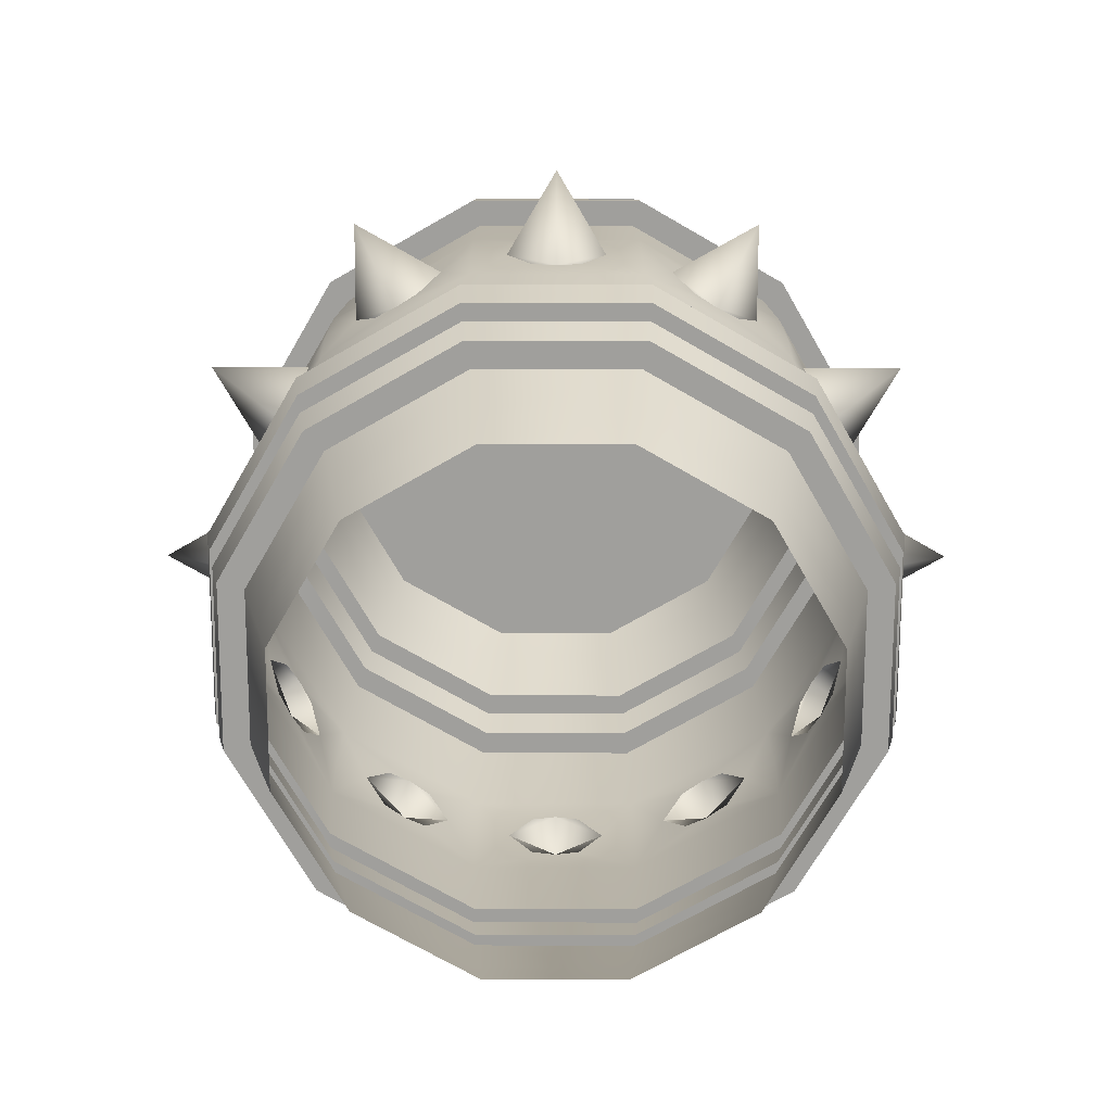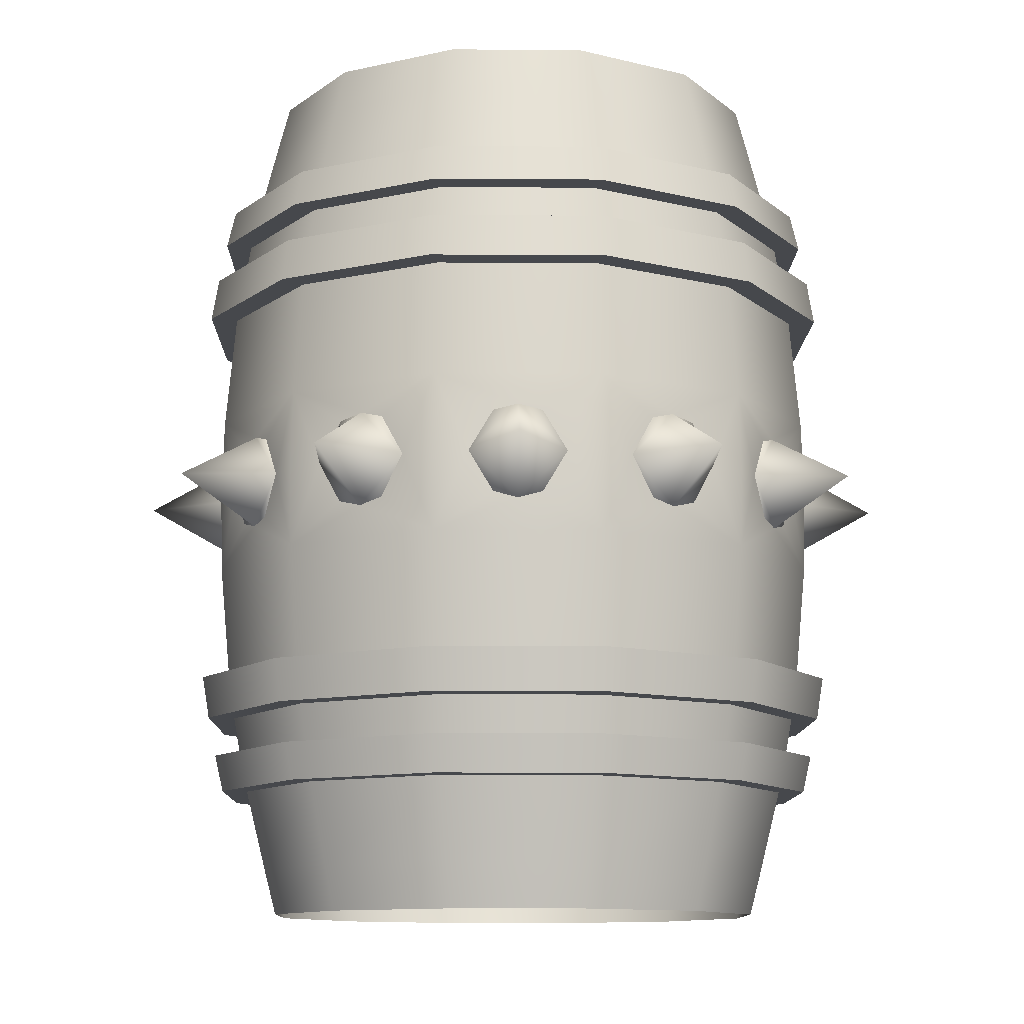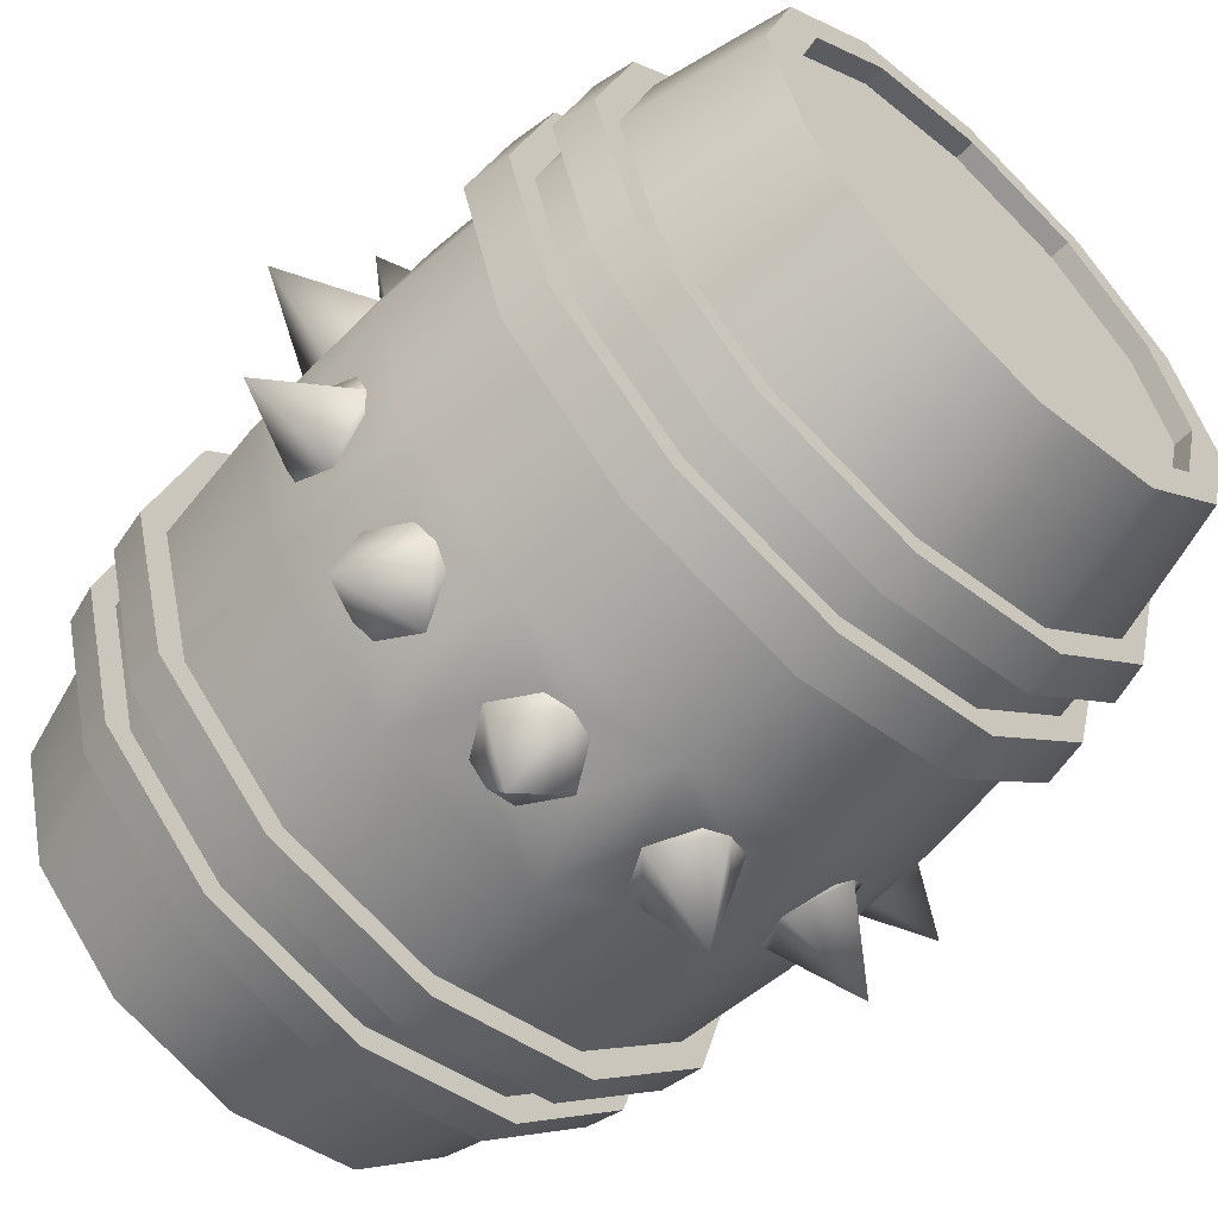
<metadata>
{"format":"obj","ext":"obj","renderer":"f3d","projection":"perspective","resolution":1024,"background":"white","views":[{"elev":-71.2,"azim":134.9,"up":"+Y"},{"elev":-11.2,"azim":73.9,"up":"+Y"},{"elev":-59.8,"azim":136.5,"up":"+Z"}]}
</metadata>
<code>
g default
v 250.1 -99.62 -28.98
v 228.9 -99.62 -50.2
v 199.9 -99.62 -57.97
v 170.9 -99.62 -50.2
v 149.7 -99.62 -28.98
v 141.9 -99.62 0
v 149.7 -99.62 28.98
v 170.9 -99.62 50.2
v 199.9 -99.62 57.97
v 228.9 -99.62 50.2
v 250.1 -99.62 28.98
v 257.8 -99.62 0
v 252.4 -89.36 -30.33
v 230.2 -89.36 -52.53
v 199.9 -89.36 -60.66
v 169.5 -89.36 -52.53
v 147.3 -89.36 -30.33
v 139.2 -89.36 0
v 147.3 -89.36 30.33
v 169.5 -89.36 52.53
v 199.9 -89.36 60.66
v 230.2 -89.36 52.53
v 252.4 -89.36 30.33
v 260.5 -89.36 0
v 256.4 -71.04 -32.64
v 232.5 -71.04 -56.53
v 199.9 -71.04 -65.27
v 167.2 -71.04 -56.53
v 143.3 -71.04 -32.64
v 134.6 -71.04 0
v 143.3 -71.04 32.64
v 167.2 -71.04 56.53
v 199.9 -71.04 65.27
v 232.5 -71.04 56.53
v 256.4 -71.04 32.64
v 265.1 -71.04 0
v 257.9 -62.73 -33.52
v 233.4 -62.73 -58.06
v 199.9 -62.73 -67.04
v 166.4 -62.73 -58.06
v 141.8 -62.73 -33.52
v 132.8 -62.73 0
v 141.8 -62.73 33.52
v 166.4 -62.73 58.06
v 199.9 -62.73 67.04
v 233.4 -62.73 58.06
v 257.9 -62.73 33.52
v 266.9 -62.73 0
v 259.4 -53.77 -34.34
v 234.2 -53.77 -59.48
v 199.9 -53.77 -68.68
v 165.5 -53.77 -59.48
v 140.4 -53.77 -34.34
v 131.2 -53.77 0
v 140.4 -53.77 34.34
v 165.5 -53.77 59.48
v 199.9 -53.77 68.68
v 234.2 -53.77 59.48
v 259.4 -53.77 34.34
v 268.6 -53.77 0
v 260.6 -44.18 -35.06
v 234.9 -44.18 -60.72
v 199.9 -44.18 -70.12
v 164.8 -44.18 -60.72
v 139.2 -44.18 -35.06
v 129.8 -44.18 0
v 139.2 -44.18 35.06
v 164.8 -44.18 60.72
v 199.9 -44.18 70.12
v 234.9 -44.18 60.72
v 260.6 -44.18 35.06
v 270 -44.18 0
v 262.7 -17.81 -36.27
v 236.1 -17.81 -62.83
v 199.9 -17.81 -72.55
v 163.6 -17.81 -62.83
v 137 -17.81 -36.27
v 127.3 -17.81 0
v 137 -17.81 36.27
v 163.6 -17.81 62.83
v 199.9 -17.81 72.55
v 236.1 -17.81 62.83
v 262.7 -17.81 36.27
v 272.4 -17.81 0
v 263.1 -5e-06 -36.5
v 236.4 -5e-06 -63.22
v 199.9 -5e-06 -73
v 163.4 -5e-06 -63.22
v 136.7 -5e-06 -36.5
v 126.9 -5e-06 0
v 136.7 -5e-06 36.5
v 163.4 -5e-06 63.22
v 199.9 -5e-06 73
v 236.4 -5e-06 63.22
v 263.1 -5e-06 36.5
v 272.9 -5e-06 0
v 262.7 17.81 -36.27
v 236.1 17.81 -62.83
v 199.9 17.81 -72.55
v 163.6 17.81 -62.83
v 137 17.81 -36.27
v 127.3 17.81 0
v 137 17.81 36.27
v 163.6 17.81 62.83
v 199.9 17.81 72.55
v 236.1 17.81 62.83
v 262.7 17.81 36.27
v 272.4 17.81 0
v 260.6 43.92 -35.08
v 235 43.92 -60.75
v 199.9 43.92 -70.15
v 164.8 43.92 -60.75
v 139.1 43.92 -35.08
v 129.7 43.92 0
v 139.1 43.92 35.08
v 164.8 43.92 60.75
v 199.9 43.92 70.15
v 235 43.92 60.75
v 260.6 43.92 35.08
v 270 43.92 0
v 259.4 53.67 -34.34
v 234.2 53.67 -59.48
v 199.9 53.67 -68.68
v 165.5 53.67 -59.48
v 140.4 53.67 -34.34
v 131.2 53.67 0
v 140.4 53.67 34.34
v 165.5 53.67 59.48
v 199.9 53.67 68.68
v 234.2 53.67 59.48
v 259.4 53.67 34.34
v 268.6 53.67 0
v 257.9 62.8 -33.51
v 233.4 62.8 -58.05
v 199.9 62.8 -67.03
v 166.4 62.8 -58.05
v 141.8 62.8 -33.51
v 132.8 62.8 0
v 141.8 62.8 33.51
v 166.4 62.8 58.05
v 199.9 62.8 67.03
v 233.4 62.8 58.05
v 257.9 62.8 33.51
v 266.9 62.8 0
v 256.4 71.26 -32.61
v 232.5 71.26 -56.49
v 199.9 71.26 -65.22
v 167.3 71.26 -56.49
v 143.4 71.26 -32.61
v 134.7 71.26 0
v 143.4 71.26 32.61
v 167.3 71.26 56.49
v 199.9 71.26 65.22
v 232.5 71.26 56.49
v 256.4 71.26 32.61
v 265.1 71.26 0
v 252.4 89.36 -30.33
v 230.2 89.36 -52.53
v 199.9 89.36 -60.66
v 169.5 89.36 -52.53
v 147.3 89.36 -30.33
v 139.2 89.36 0
v 147.3 89.36 30.33
v 169.5 89.36 52.53
v 199.9 89.36 60.66
v 230.2 89.36 52.53
v 252.4 89.36 30.33
v 260.5 89.36 0
v 250.1 99.62 -28.98
v 228.9 99.62 -50.2
v 199.9 99.62 -57.97
v 170.9 99.62 -50.2
v 149.7 99.62 -28.98
v 141.9 99.62 0
v 149.7 99.62 28.98
v 170.9 99.62 50.2
v 199.9 99.62 57.97
v 228.9 99.62 50.2
v 250.1 99.62 28.98
v 257.8 99.62 0
v 261.5 -71.04 -35.55
v 235.4 -71.04 -61.57
v 236.4 -62.73 -63.24
v 263.1 -62.73 -36.51
v 199.9 -71.04 -71.1
v 199.9 -62.73 -73.03
v 164.3 -71.04 -61.57
v 163.4 -62.73 -63.24
v 138.3 -71.04 -35.55
v 136.6 -62.73 -36.51
v 128.8 -71.04 0
v 126.8 -62.73 0
v 138.3 -71.04 35.55
v 136.6 -62.73 36.51
v 164.3 -71.04 61.57
v 163.4 -62.73 63.24
v 199.9 -71.04 71.1
v 199.9 -62.73 73.03
v 235.4 -71.04 61.57
v 236.4 -62.73 63.24
v 261.5 -71.04 35.55
v 263.1 -62.73 36.51
v 271 -71.04 0
v 272.9 -62.73 0
v 264.7 -53.77 -37.4
v 237.3 -53.77 -64.79
v 238.1 -44.18 -66.14
v 266 -44.18 -38.19
v 199.9 -53.77 -74.81
v 199.9 -44.18 -76.38
v 162.5 -53.77 -64.79
v 161.7 -44.18 -66.14
v 135.1 -53.77 -37.4
v 133.7 -44.18 -38.19
v 125.1 -53.77 0
v 123.5 -44.18 0
v 135.1 -53.77 37.4
v 133.7 -44.18 38.19
v 162.5 -53.77 64.79
v 161.7 -44.18 66.14
v 199.9 -53.77 74.81
v 199.9 -44.18 76.38
v 237.3 -53.77 64.79
v 238.1 -44.18 66.14
v 264.7 -53.77 37.4
v 266 -44.18 38.19
v 274.7 -53.77 0
v 276.3 -44.18 0
v 266.1 43.92 -38.21
v 238.1 43.92 -66.18
v 237.3 53.67 -64.79
v 264.7 53.67 -37.4
v 199.9 43.92 -76.41
v 199.9 53.67 -74.81
v 161.7 43.92 -66.18
v 162.5 53.67 -64.79
v 133.7 43.92 -38.21
v 135.1 53.67 -37.4
v 123.5 43.92 0
v 125.1 53.67 0
v 133.7 43.92 38.21
v 135.1 53.67 37.4
v 161.7 43.92 66.18
v 162.5 53.67 64.79
v 199.9 43.92 76.41
v 199.9 53.67 74.81
v 238.1 43.92 66.18
v 237.3 53.67 64.79
v 266.1 43.92 38.21
v 264.7 53.67 37.4
v 276.3 43.92 0
v 274.7 53.67 0
v 263.1 62.8 -36.51
v 236.4 62.8 -63.23
v 235.4 71.26 -61.53
v 261.4 71.26 -35.52
v 199.9 62.8 -73.01
v 199.9 71.26 -71.05
v 163.4 62.8 -63.23
v 164.4 71.26 -61.53
v 136.6 62.8 -36.51
v 138.3 71.26 -35.52
v 126.9 62.8 0
v 128.8 71.26 0
v 136.6 62.8 36.51
v 138.3 71.26 35.52
v 163.4 62.8 63.23
v 164.4 71.26 61.53
v 199.9 62.8 73.01
v 199.9 71.26 71.05
v 236.4 62.8 63.23
v 235.4 71.26 61.53
v 263.1 62.8 36.51
v 261.4 71.26 35.52
v 272.9 62.8 0
v 270.9 71.26 0
v 249.6 -10.63 -49.77
v 263 -6e-06 -63.08
v 218.1 -10.63 -67.99
v 223 -5e-06 -86.17
v 181.7 -10.63 -67.99
v 176.8 -6e-06 -86.17
v 150.1 -10.63 -49.77
v 136.8 -5e-06 -63.08
v 131.9 -10.63 -18.22
v 113.7 -7e-06 -23.09
v 131.9 -10.63 18.22
v 113.7 -7e-06 23.09
v 150.1 -10.63 49.77
v 136.8 -5e-06 63.08
v 181.7 -10.63 67.99
v 176.8 -4e-06 86.17
v 218.1 -10.63 67.99
v 223 -6e-06 86.17
v 249.6 -10.63 49.77
v 263 -6e-06 63.08
v 267.9 -10.63 18.22
v 286 -7e-06 23.09
v 267.9 -10.63 -18.22
v 286 -4e-06 -23.09
v 249.6 10.63 -49.77
v 218.1 10.63 -67.99
v 181.7 10.63 -67.99
v 150.1 10.63 -49.77
v 131.9 10.63 -18.22
v 131.9 10.63 18.22
v 150.1 10.63 49.77
v 181.7 10.63 67.99
v 218.1 10.63 67.99
v 249.6 10.63 49.77
v 267.9 10.63 18.22
v 267.9 10.63 -18.22
v 253.5 -9.204 -45.88
v 223.4 -9.204 -66.56
v 187 -9.204 -69.41
v 154 -9.204 -53.66
v 133.3 -9.204 -23.53
v 130.5 -9.204 12.91
v 146.2 -9.204 45.88
v 176.3 -9.204 66.56
v 212.8 -9.204 69.41
v 245.8 -9.204 53.66
v 266.4 -9.204 23.53
v 269.3 -9.204 -12.91
v 257.4 -4e-06 -41.99
v 253.5 9.204 -45.88
v 228.7 -2e-06 -65.14
v 223.4 9.204 -66.56
v 192.3 -4e-06 -70.83
v 187 9.204 -69.41
v 157.9 -9e-06 -57.54
v 154 9.204 -53.66
v 134.7 -6e-06 -28.84
v 133.3 9.204 -23.53
v 129 -1e-06 7.597
v 130.5 9.204 12.91
v 142.3 -2e-06 41.99
v 146.2 9.204 45.88
v 171 -1e-06 65.14
v 176.3 9.204 66.56
v 207.5 -4e-06 70.83
v 212.8 9.204 69.41
v 241.9 -9e-06 57.54
v 245.8 9.204 53.66
v 265 -4e-06 28.84
v 266.4 9.204 23.53
v 270.7 3e-06 -7.597
v 269.3 9.204 -12.91
v 245.8 -9.204 -53.66
v 241.9 -4e-06 -57.54
v 212.8 -9.204 -69.41
v 207.5 -6e-06 -70.83
v 176.3 -9.204 -66.56
v 171 -4e-06 -65.14
v 146.2 -9.204 -45.88
v 142.3 1e-06 -41.99
v 130.5 -9.204 -12.91
v 129 -2e-06 -7.597
v 133.3 -9.204 23.53
v 134.7 -8e-06 28.84
v 154 -9.204 53.66
v 157.9 -7e-06 57.54
v 187 -9.204 69.41
v 192.3 -8e-06 70.83
v 223.4 -9.204 66.56
v 228.7 -4e-06 65.14
v 253.5 -9.204 45.88
v 257.4 1e-06 41.99
v 269.3 -9.204 12.91
v 270.7 -4e-06 7.597
v 266.4 -9.204 -23.53
v 265 -1.1e-05 -28.84
v 245.8 9.204 -53.66
v 212.8 9.204 -69.41
v 176.3 9.204 -66.56
v 146.2 9.204 -45.88
v 130.5 9.204 -12.91
v 133.3 9.204 23.53
v 154 9.204 53.66
v 187 9.204 69.41
v 223.4 9.204 66.56
v 253.5 9.204 45.88
v 269.3 9.204 12.91
v 266.4 9.204 -23.53
v 243.7 99.62 -25.3
v 225.2 99.62 -43.82
v 199.9 99.62 -50.59
v 174.6 99.62 -43.82
v 156.1 99.62 -25.3
v 149.3 99.62 0
v 156.1 99.62 25.3
v 174.6 99.62 43.82
v 199.9 99.62 50.59
v 225.2 99.62 43.82
v 243.7 99.62 25.3
v 250.5 99.62 0
v 243.7 95.37 -25.3
v 225.2 95.37 -43.82
v 199.9 95.37 -50.59
v 174.6 95.37 -43.82
v 156.1 95.37 -25.3
v 149.3 95.37 0
v 156.1 95.37 25.3
v 174.6 95.37 43.82
v 199.9 95.37 50.59
v 225.2 95.37 43.82
v 243.7 95.37 25.3
v 250.5 95.37 0
g pCylinder1
f 1 2 14 13
f 2 3 15 14
f 3 4 16 15
f 4 5 17 16
f 5 6 18 17
f 6 7 19 18
f 7 8 20 19
f 8 9 21 20
f 9 10 22 21
f 10 11 23 22
f 11 12 24 23
f 12 1 13 24
f 13 14 26 25
f 14 15 27 26
f 15 16 28 27
f 16 17 29 28
f 17 18 30 29
f 18 19 31 30
f 19 20 32 31
f 20 21 33 32
f 21 22 34 33
f 22 23 35 34
f 23 24 36 35
f 24 13 25 36
f 181 182 183 184
f 182 185 186 183
f 185 187 188 186
f 187 189 190 188
f 189 191 192 190
f 191 193 194 192
f 193 195 196 194
f 195 197 198 196
f 197 199 200 198
f 199 201 202 200
f 201 203 204 202
f 203 181 184 204
f 37 38 50 49
f 38 39 51 50
f 39 40 52 51
f 40 41 53 52
f 41 42 54 53
f 42 43 55 54
f 43 44 56 55
f 44 45 57 56
f 45 46 58 57
f 46 47 59 58
f 47 48 60 59
f 48 37 49 60
f 205 206 207 208
f 206 209 210 207
f 209 211 212 210
f 211 213 214 212
f 213 215 216 214
f 215 217 218 216
f 217 219 220 218
f 219 221 222 220
f 221 223 224 222
f 223 225 226 224
f 225 227 228 226
f 227 205 208 228
f 61 62 74 73
f 62 63 75 74
f 63 64 76 75
f 64 65 77 76
f 65 66 78 77
f 66 67 79 78
f 67 68 80 79
f 68 69 81 80
f 69 70 82 81
f 70 71 83 82
f 71 72 84 83
f 72 61 73 84
f 325 326 97 85
f 327 328 98 86
f 329 330 99 87
f 331 332 100 88
f 333 334 101 89
f 335 336 102 90
f 337 338 103 91
f 339 340 104 92
f 341 342 105 93
f 343 344 106 94
f 345 346 107 95
f 347 348 108 96
f 97 98 110 109
f 98 99 111 110
f 99 100 112 111
f 100 101 113 112
f 101 102 114 113
f 102 103 115 114
f 103 104 116 115
f 104 105 117 116
f 105 106 118 117
f 106 107 119 118
f 107 108 120 119
f 108 97 109 120
f 229 230 231 232
f 230 233 234 231
f 233 235 236 234
f 235 237 238 236
f 237 239 240 238
f 239 241 242 240
f 241 243 244 242
f 243 245 246 244
f 245 247 248 246
f 247 249 250 248
f 249 251 252 250
f 251 229 232 252
f 121 122 134 133
f 122 123 135 134
f 123 124 136 135
f 124 125 137 136
f 125 126 138 137
f 126 127 139 138
f 127 128 140 139
f 128 129 141 140
f 129 130 142 141
f 130 131 143 142
f 131 132 144 143
f 132 121 133 144
f 253 254 255 256
f 254 257 258 255
f 257 259 260 258
f 259 261 262 260
f 261 263 264 262
f 263 265 266 264
f 265 267 268 266
f 267 269 270 268
f 269 271 272 270
f 271 273 274 272
f 273 275 276 274
f 275 253 256 276
f 145 146 158 157
f 146 147 159 158
f 147 148 160 159
f 148 149 161 160
f 149 150 162 161
f 150 151 163 162
f 151 152 164 163
f 152 153 165 164
f 153 154 166 165
f 154 155 167 166
f 155 156 168 167
f 156 145 157 168
f 157 158 170 169
f 158 159 171 170
f 159 160 172 171
f 160 161 173 172
f 161 162 174 173
f 162 163 175 174
f 163 164 176 175
f 164 165 177 176
f 165 166 178 177
f 166 167 179 178
f 167 168 180 179
f 168 157 169 180
f 25 26 182 181
f 38 37 184 183
f 26 27 185 182
f 39 38 183 186
f 27 28 187 185
f 40 39 186 188
f 28 29 189 187
f 41 40 188 190
f 29 30 191 189
f 42 41 190 192
f 30 31 193 191
f 43 42 192 194
f 31 32 195 193
f 44 43 194 196
f 32 33 197 195
f 45 44 196 198
f 33 34 199 197
f 46 45 198 200
f 34 35 201 199
f 47 46 200 202
f 35 36 203 201
f 48 47 202 204
f 36 25 181 203
f 37 48 204 184
f 49 50 206 205
f 62 61 208 207
f 50 51 209 206
f 63 62 207 210
f 51 52 211 209
f 64 63 210 212
f 52 53 213 211
f 65 64 212 214
f 53 54 215 213
f 66 65 214 216
f 54 55 217 215
f 67 66 216 218
f 55 56 219 217
f 68 67 218 220
f 56 57 221 219
f 69 68 220 222
f 57 58 223 221
f 70 69 222 224
f 58 59 225 223
f 71 70 224 226
f 59 60 227 225
f 72 71 226 228
f 60 49 205 227
f 61 72 228 208
f 109 110 230 229
f 122 121 232 231
f 110 111 233 230
f 123 122 231 234
f 111 112 235 233
f 124 123 234 236
f 112 113 237 235
f 125 124 236 238
f 113 114 239 237
f 126 125 238 240
f 114 115 241 239
f 127 126 240 242
f 115 116 243 241
f 128 127 242 244
f 116 117 245 243
f 129 128 244 246
f 117 118 247 245
f 130 129 246 248
f 118 119 249 247
f 131 130 248 250
f 119 120 251 249
f 132 131 250 252
f 120 109 229 251
f 121 132 252 232
f 133 134 254 253
f 146 145 256 255
f 134 135 257 254
f 147 146 255 258
f 135 136 259 257
f 148 147 258 260
f 136 137 261 259
f 149 148 260 262
f 137 138 263 261
f 150 149 262 264
f 138 139 265 263
f 151 150 264 266
f 139 140 267 265
f 152 151 266 268
f 140 141 269 267
f 153 152 268 270
f 141 142 271 269
f 154 153 270 272
f 142 143 273 271
f 155 154 272 274
f 143 144 275 273
f 156 155 274 276
f 144 133 253 275
f 145 156 276 256
f 350 349 74 86
f 352 351 75 87
f 354 353 76 88
f 356 355 77 89
f 358 357 78 90
f 360 359 79 91
f 362 361 80 92
f 364 363 81 93
f 366 365 82 94
f 368 367 83 95
f 370 369 84 96
f 372 371 73 85
f 73 277 313
f 74 279 314
f 75 281 315
f 76 283 316
f 77 285 317
f 78 287 318
f 79 289 319
f 80 291 320
f 81 82 293 321
f 82 83 295 322
f 83 297 323
f 84 299 324
f 325 278 301 326
f 327 280 302 328
f 329 282 303 330
f 331 284 304 332
f 333 286 305 334
f 335 288 306 336
f 337 290 307 338
f 339 292 308 340
f 341 294 309 342
f 343 296 310 344
f 345 298 311 346
f 347 300 312 348
f 74 349 277 73
f 350 278 277 349
f 325 85 73 313
f 325 313 277 278
f 75 351 279 74
f 352 280 279 351
f 327 86 74 314
f 327 314 279 280
f 76 353 281 75
f 354 282 281 353
f 329 87 75 315
f 329 315 281 282
f 77 355 283 76
f 356 284 283 355
f 331 88 76 316
f 331 316 283 284
f 78 357 285 77
f 358 286 285 357
f 333 89 77 317
f 333 317 285 286
f 79 359 287 78
f 360 288 287 359
f 335 90 78 318
f 335 318 287 288
f 80 361 289 79
f 362 290 289 361
f 337 91 79 319
f 337 319 289 290
f 81 363 291 80
f 364 292 291 363
f 339 92 80 320
f 339 320 291 292
f 82 365 293
f 366 294 293 365
f 341 93 81 321
f 341 321 293 294
f 83 367 295
f 368 296 295 367
f 343 94 82 322
f 343 322 295 296
f 84 369 297 83
f 370 298 297 369
f 345 95 83 323
f 345 323 297 298
f 73 371 299 84
f 372 300 299 371
f 347 96 84 324
f 347 324 299 300
f 350 86 98 373
f 350 373 301 278
f 98 97 301 373
f 97 326 301
f 352 87 99 374
f 352 374 302 280
f 99 98 302 374
f 98 328 302
f 354 88 100 375
f 354 375 303 282
f 100 99 303 375
f 99 330 303
f 356 89 101 376
f 356 376 304 284
f 101 100 304 376
f 100 332 304
f 358 90 102 377
f 358 377 305 286
f 102 101 305 377
f 101 334 305
f 360 91 103 378
f 360 378 306 288
f 103 102 306 378
f 102 336 306
f 362 92 104 379
f 362 379 307 290
f 104 103 307 379
f 103 338 307
f 364 93 105 380
f 364 380 308 292
f 105 104 308 380
f 104 340 308
f 366 94 106 381
f 366 381 309 294
f 106 309 381
f 105 342 309 106
f 368 95 107 382
f 368 382 310 296
f 107 310 382
f 106 344 310 107
f 370 96 108 383
f 370 383 311 298
f 108 107 311 383
f 107 346 311
f 372 85 97 384
f 372 384 312 300
f 97 108 312 384
f 108 348 312
f 169 170 386 385
f 170 171 387 386
f 171 172 388 387
f 172 173 389 388
f 173 174 390 389
f 174 175 391 390
f 175 176 392 391
f 176 177 393 392
f 177 178 394 393
f 178 179 395 394
f 179 180 396 395
f 180 169 385 396
f 385 386 398 397
f 386 387 399 398
f 387 388 400 399
f 388 389 401 400
f 389 390 402 401
f 390 391 403 402
f 391 392 404 403
f 392 393 405 404
f 393 394 406 405
f 394 395 407 406
f 395 396 408 407
f 396 385 397 408
f 405 406 403 404
f 406 407 402 403
f 407 408 401 402
f 408 397 400 401
f 397 398 399 400

</code>
